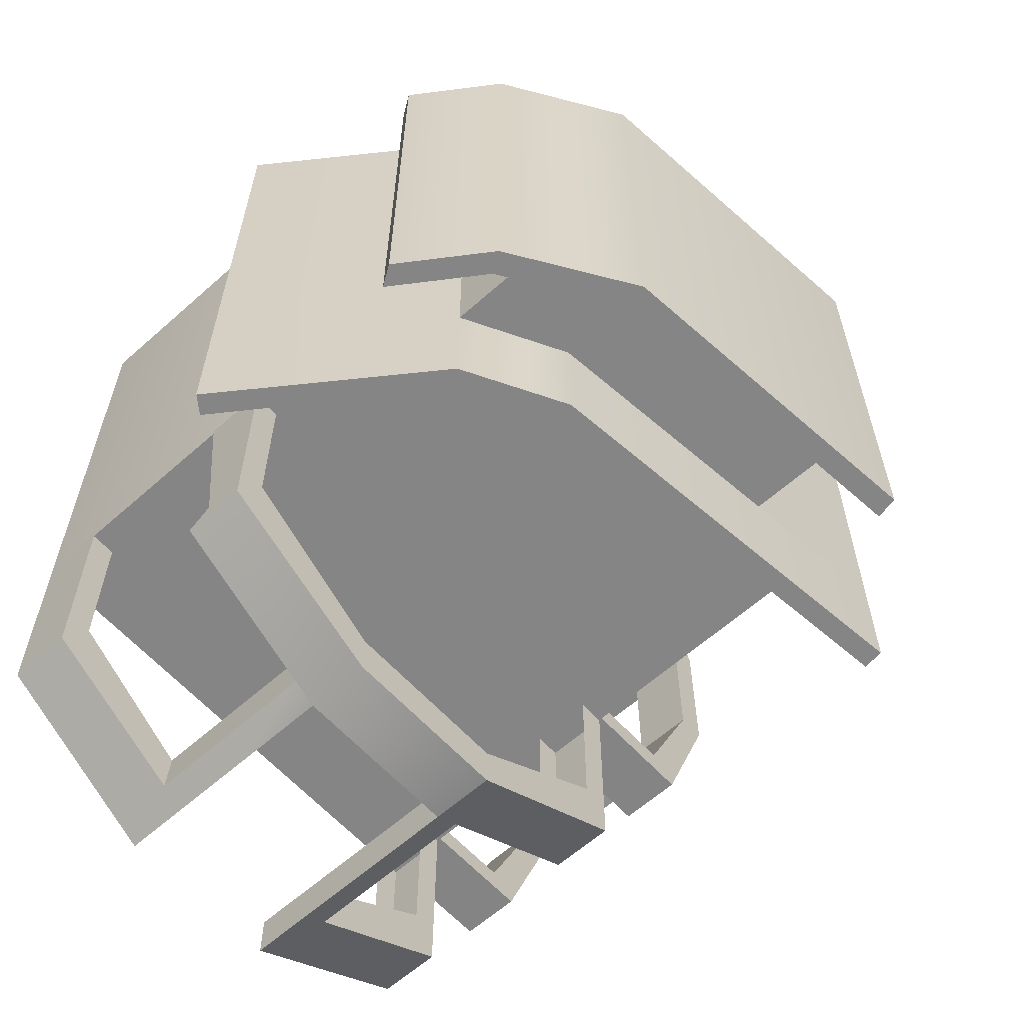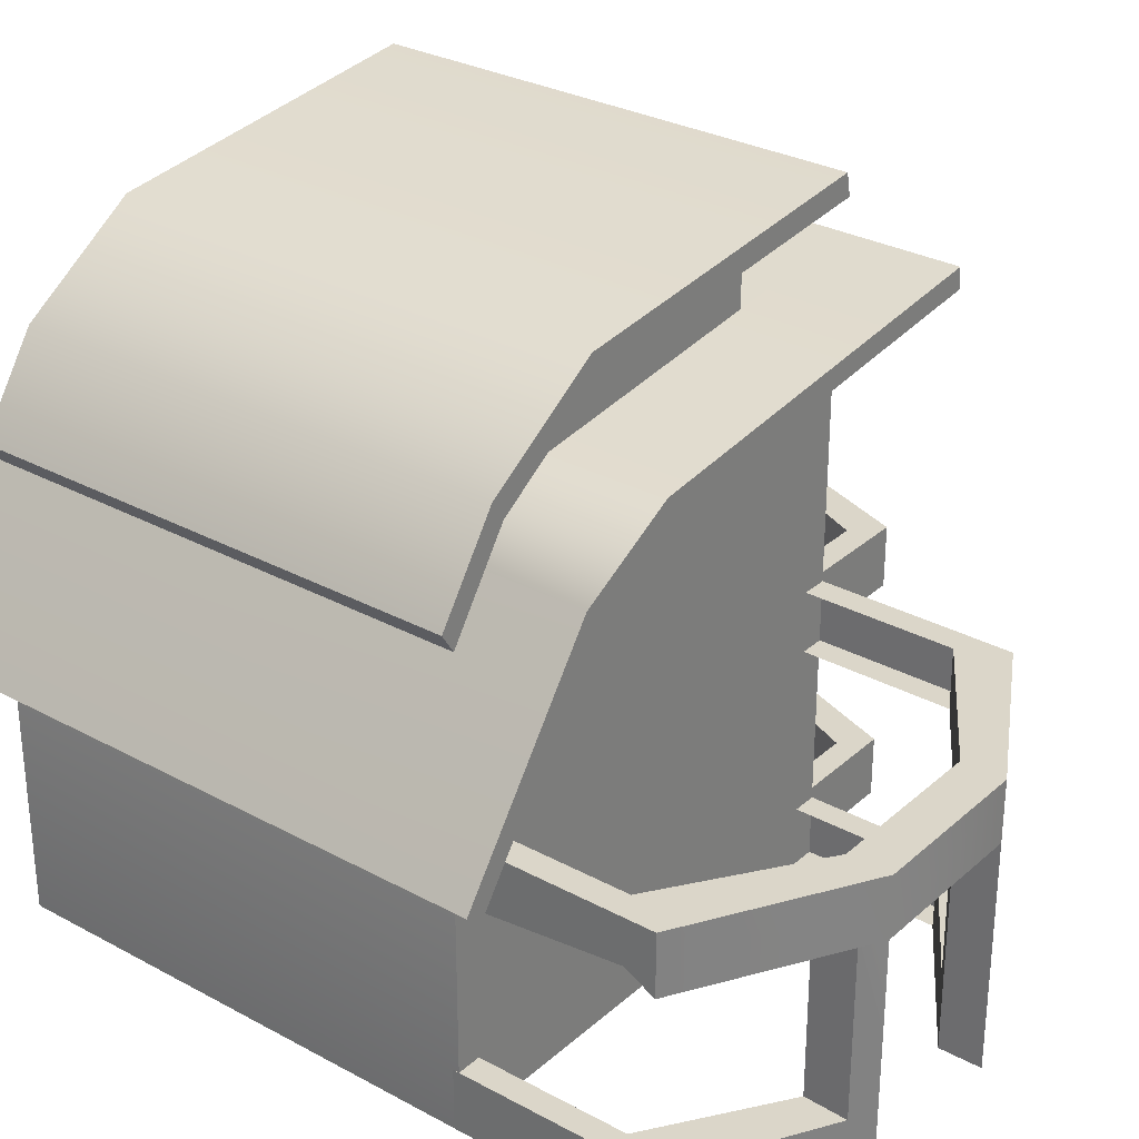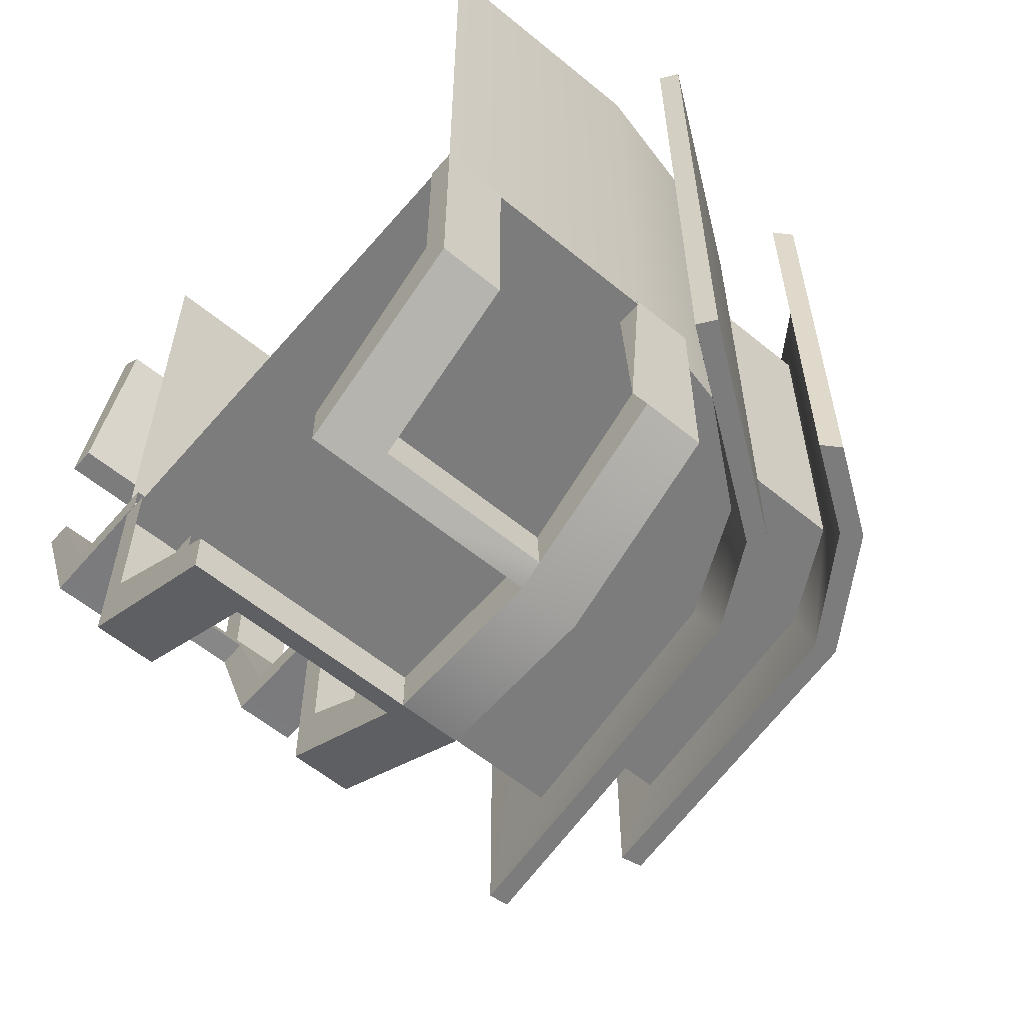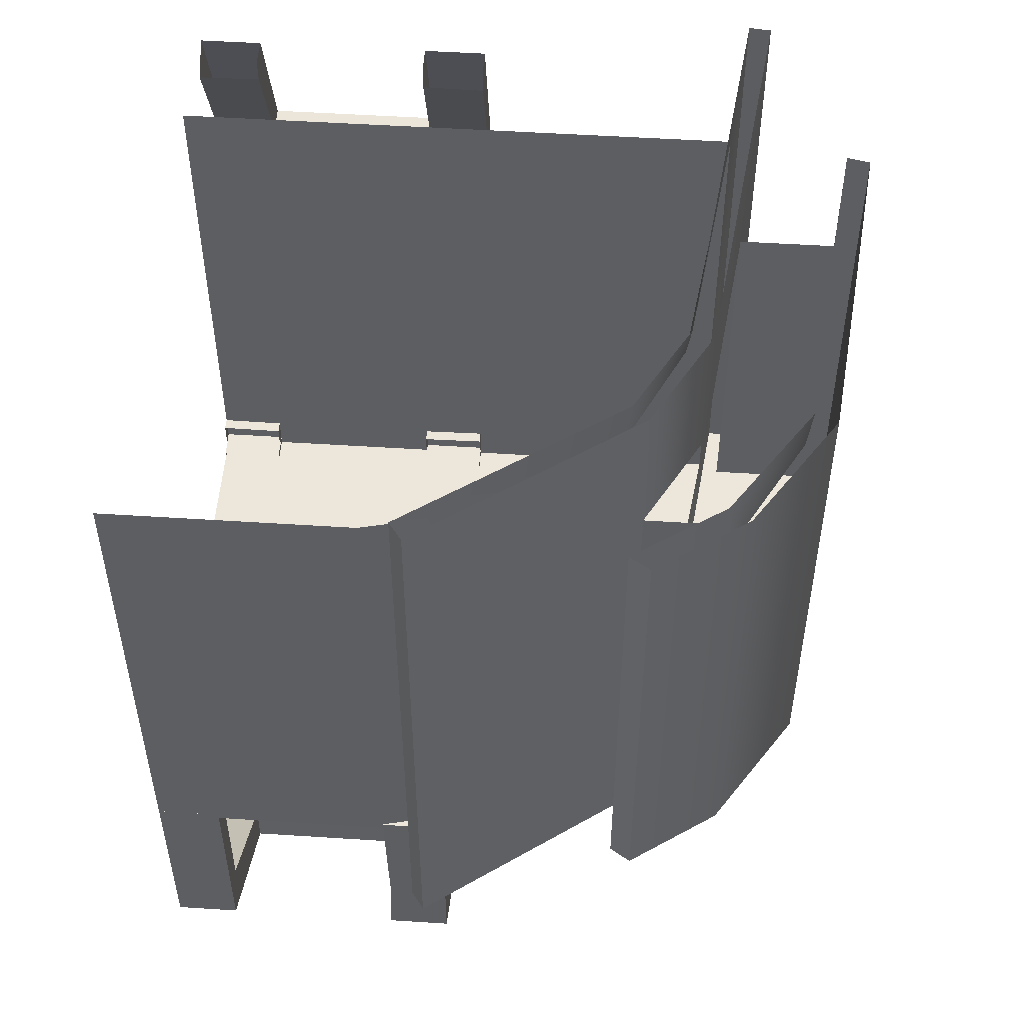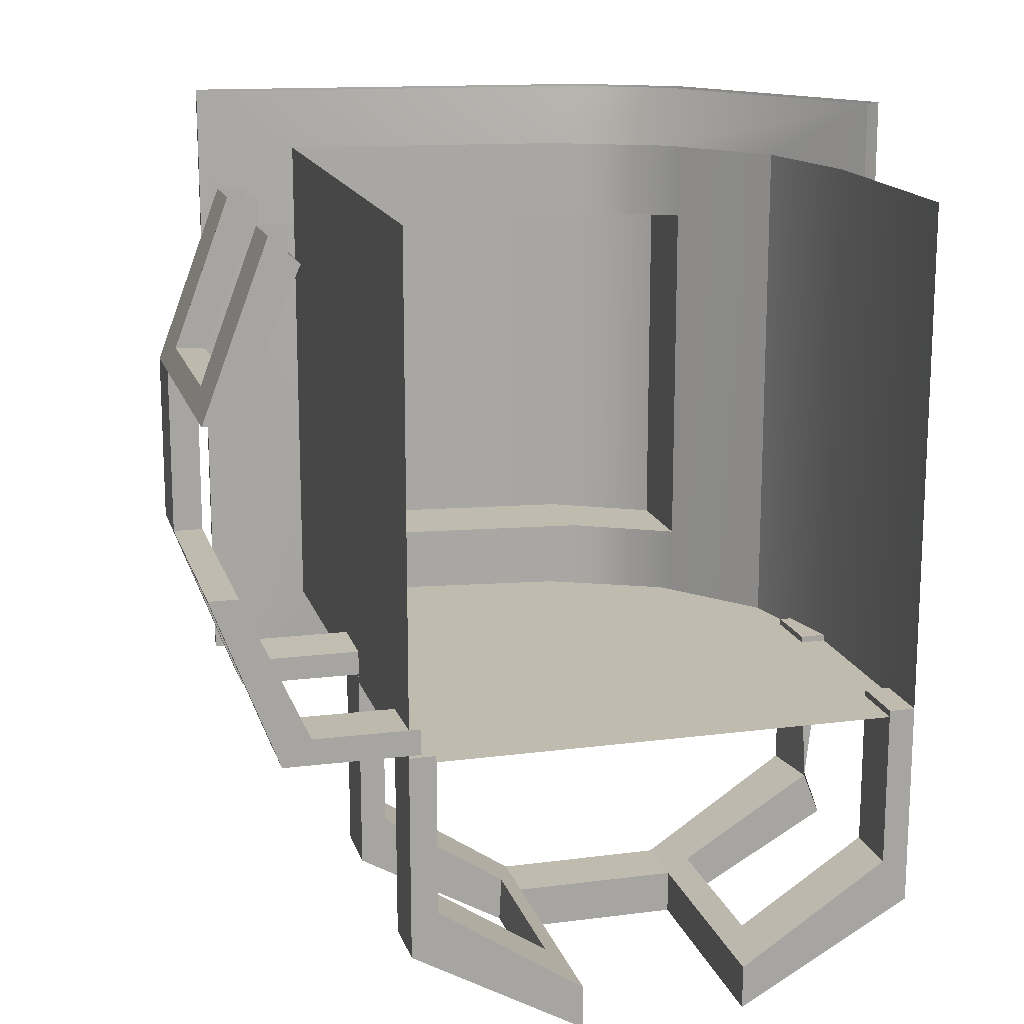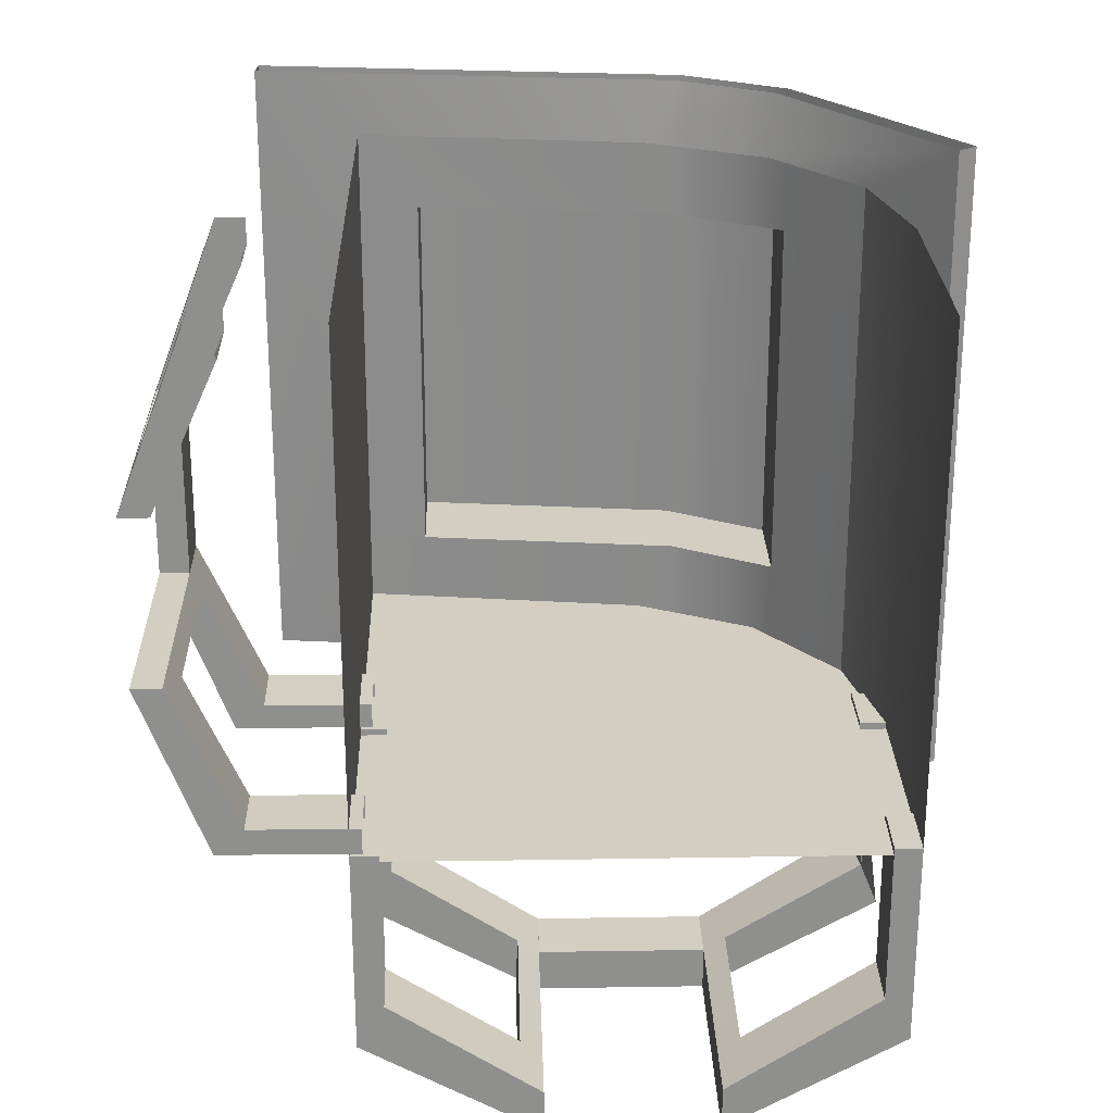
<metadata>
{"format":"obj","ext":"obj","renderer":"f3d","projection":"perspective","resolution":1024,"background":"white","views":[{"elev":-61.7,"azim":132.1,"up":"+Z"},{"elev":29.8,"azim":128.4,"up":"+Y"},{"elev":-58.8,"azim":49.7,"up":"+Z"},{"elev":51.8,"azim":94.0,"up":"+Z"},{"elev":15.9,"azim":-15.1,"up":"+Z"},{"elev":24.9,"azim":-1.5,"up":"+Z"}]}
</metadata>
<code>
v -1698 0.00015 2345
v 0.9048 0.00015 2345
v -1698 1831 2345
v -1698 1831 657.9
v -1698 0.00015 657.9
v 0.9048 0.00015 657.9
v -95.22 1190 2345
v -364.3 1524 2345
v -752.4 1708 2345
v 0.9048 771.3 2345
v 0.9048 771.3 657.9
v -752.4 1708 657.9
v -364.3 1524 657.9
v -95.22 1190 657.9
v -2033 1875 2550
v -653.7 1718 2550
v -653.7 1718 453.3
v -2033 1875 453.3
v -343.2 1551 2550
v -343.2 1551 453.3
v 133.1 885.4 2550
v 133.1 885.4 453.3
v -2025 1947 2550
v -632.4 1786 2550
v -632.4 1786 453.3
v -2025 1947 453.3
v -296.6 1604 2550
v -296.6 1604 453.3
v 191.9 927.5 2550
v 191.9 927.5 453.3
v -2025 1947 2075
v -632.4 1786 2075
v -296.6 1604 2075
v -2025 1947 852.4
v -632.4 1786 852.4
v -296.6 1604 852.4
v -1506 1887 2075
v -1506 1887 852.4
v -632.4 2099 2075
v -296.6 1916 2075
v -296.6 1916 852.4
v -632.4 2099 852.4
v -1506 2200 2075
v -1506 2200 852.4
v -572.6 2108 2296
v -187.1 1853 2296
v -187.1 1853 631.8
v -572.6 2108 631.8
v -1700 2222 2296
v -1700 2222 631.8
v -542.9 2180 2296
v -143.5 1920 2296
v -143.5 1920 631.8
v -542.9 2180 631.8
v -1685 2299 2296
v -1685 2299 631.8
v 13.06 1564 2296
v 13.06 1564 631.8
v 56.67 1631 631.8
v 56.67 1631 2296
v -1125 206.2 -325.3
v -1698 206.2 0
v -1125 0.00015 -325.3
v -1698 0.00015 0
v -1126 0.00015 -179.7
v -1698 0.00015 145.5
v -1126 206.2 -179.7
v -1698 206.2 145.5
v -1613 206.2 145.7
v -1610 0.00015 145.7
v -1614 206.2 679.1
v -1611 -0.00015 679.1
v -1699 -0.00015 679
v -1699 206.2 679
v -1196 206.2 -132.5
v -1204 206.2 -280.5
v -572.1 206.2 -325.3
v -0.00015 206.2 0
v -572.1 0.00015 -325.3
v -0.00015 0.00015 0
v -571.9 0.00015 -179.7
v 0.2142 0.00015 145.5
v -571.9 206.2 -179.7
v 0.2142 206.2 145.5
v -84.32 206.2 145.7
v -85.89 0.00015 145.7
v -83.47 206.2 679.1
v -85.04 0 679.1
v 1.062 -0.00015 679
v 1.062 206.2 679
v -501.1 206.2 -132.5
v -493.4 206.2 -280.5
v -1126 443.4 -179.7
v -1196 443.4 -132.5
v -1204 443.4 -280.5
v -1125 443.4 -325.3
v -501.1 443.4 -132.5
v -571.9 443.4 -179.7
v -493.4 443.4 -280.5
v -572.1 443.4 -325.3
v -1125 777.2 -325.1
v -1698 777.2 0
v -1125 983.4 -325.1
v -1698 983.4 0
v -1125 983.4 -179.5
v -1698 983.4 145.5
v -1126 777.2 -179.7
v -1698 777.2 145.5
v -1613 777.2 145.7
v -1610 983.4 145.7
v -1614 777.2 679.1
v -1611 983.4 679.1
v -1699 983.4 679
v -1699 777.2 679
v -1196 777.2 -132.5
v -1204 777.2 -280.5
v -572.1 777.2 -325.3
v -0.00015 777.2 0
v -572.1 983.4 -325.3
v -0.00015 983.4 0
v -571.9 983.4 -179.7
v 0.2142 983.4 145.5
v -571.9 777.2 -179.7
v -57.19 777.2 145.6
v -87.46 983.4 145.7
v -85.04 777.2 679.1
v -86.62 983.4 679.1
v 1.062 983.4 679
v 1.062 777.2 679
v -501.1 777.2 -132.5
v -493.4 777.2 -280.5
v -1125 777.2 -179.3
v -2305 206.2 1778
v -2095 206.2 2330
v -2305 0.00015 1778
v -2095 0.00015 2330
v -2211 0.00015 1778
v -2211 206.2 1778
v -2001 206.2 2330
v -2001 206.2 2248
v -2001 0.00015 2245
v -2181 206.2 1846
v -2276 206.2 1854
v -2306 206.2 1243
v -2097 206.2 689.4
v -2306 0.00015 1243
v -2097 0.00015 689.4
v -2212 0.00015 1242
v -2003 0.00015 689
v -2212 206.2 1242
v -2003 206.2 689
v -2003 206.2 770.7
v -2003 0.00015 773.7
v -1658 206.2 769.1
v -1658 -0.00015 772.1
v -1659 -0.00015 687.4
v -1659 206.2 687.4
v -2182 206.2 1174
v -2277 206.2 1167
v -2211 443.4 1778
v -2181 443.4 1846
v -2276 443.4 1854
v -2305 443.4 1778
v -2182 443.4 1174
v -2212 443.4 1242
v -2277 443.4 1167
v -2306 443.4 1243
v -2305 777.2 1777
v -2095 777.2 2330
v -2305 983.4 1777
v -2095 983.4 2330
v -2211 983.4 1777
v -2001 983.4 2330
v -2211 777.2 1778
v -2001 777.2 2330
v -2001 777.2 2248
v -2001 983.4 2245
v -2181 777.2 1846
v -2276 777.2 1854
v -2306 777.2 1243
v -2097 777.2 689.4
v -2306 983.4 1243
v -2097 983.4 689.4
v -2212 983.4 1242
v -2003 983.4 689
v -2212 777.2 1242
v -2003 777.2 689
v -2003 777.2 770.7
v -2003 983.4 773.7
v -1658 777.2 769.1
v -1658 983.4 772.1
v -1659 983.4 687.4
v -1659 777.2 687.4
v -2182 777.2 1174
v -2277 777.2 1167
v -2211 777.2 1777
f 34 38 35 25 26
f 2 6 11 10
f 5 1 3 4
f 35 36 28 25
f 27 29 30 28 36 33
f 7 10 11 14
f 11 6 5 4 12 13 14
f 3 9 16 15
f 12 4 18 17
f 4 3 15 18
f 9 8 19 16
f 13 12 17 20
f 8 7 21 19
f 7 14 22 21
f 14 13 20 22
f 17 18 26 25
f 18 15 23 31 34 26
f 20 17 25 28
f 21 22 30 29
f 22 20 28 30
f 23 24 32 37 31
f 24 27 33 32
f 31 37 38 34
f 51 52 53 54
f 56 55 51 54
f 33 36 41 40
f 36 35 42 41
f 38 37 43 44
f 35 38 44 42
f 39 40 46 45
f 40 41 47 46
f 41 42 48 47
f 44 43 49 50
f 42 44 50 48
f 57 58 59 60
f 47 48 54 53
f 50 49 55 56
f 48 50 56 54
f 46 47 58 57
f 47 53 59 58
f 53 52 60 59
f 61 63 64 62 76
f 63 65 70 64
f 71 74 73 72
f 62 64 66 68
f 67 65 63 61
f 65 67 75 69 70
f 70 72 73 66
f 66 73 74 68
f 68 74 71 69
f 62 68 69
f 70 66 64
f 76 62 69 75
f 67 93 94 75
f 75 94 95 76
f 76 95 96 61
f 61 96 93 67
f 77 92 78 80 79
f 79 80 86 81
f 87 88 89 90
f 78 84 82 80
f 83 77 79 81
f 81 86 85 91 83
f 86 82 89 88
f 82 84 90 89
f 84 85 87 90
f 78 85 84
f 86 80 82
f 92 91 85 78
f 83 91 97 98
f 91 92 99 97
f 92 77 100 99
f 77 83 98 100
f 101 116 102 104 103
f 103 104 110 105
f 111 112 113 114
f 102 108 106 104
f 105 110 109 115 107
f 110 106 113 112
f 106 108 114 113
f 108 109 111 114
f 102 109 108
f 110 104 106
f 116 115 109 102
f 107 115 94 93
f 115 116 95 94
f 116 101 96 95
f 101 107 93 96
f 117 119 120 118 131
f 119 121 125 120
f 126 129 128 127
f 118 120 122 124
f 121 123 130 124 125
f 125 127 128 122
f 122 128 129 124
f 124 129 126
f 125 122 120
f 131 118 124 130
f 123 98 97 130
f 130 97 99 131
f 131 99 100 117
f 117 100 98 123
f 123 132 101 117
f 117 101 103 119
f 119 103 105 121
f 121 105 132 123
f 133 135 136 134 143
f 135 137 141 136
f 138 137 135 133
f 137 138 142 140 141
f 134 139 140
f 143 134 140 142
f 138 160 161 142
f 142 161 162 143
f 143 162 163 133
f 133 163 160 138
f 144 159 145 147 146
f 146 147 153 148
f 145 151 149 147
f 150 144 146 148
f 148 153 152 158 150
f 152 153 155 154
f 153 149 156 155
f 149 151 157 156
f 151 152 154 157
f 145 152 151
f 153 147 149
f 159 158 152 145
f 150 158 164 165
f 158 159 166 164
f 159 144 167 166
f 144 150 165 167
f 168 179 169 171 170
f 170 171 177 172
f 172 177 176 178 174
f 169 176 175
f 177 171 173
f 179 178 176 169
f 174 178 161 160
f 178 179 162 161
f 179 168 163 162
f 168 174 160 163
f 180 182 183 181 195
f 182 184 189 183
f 181 183 185 187
f 184 186 194 188 189
f 188 190 191 189
f 189 191 192 185
f 185 192 193 187
f 187 193 190 188
f 181 187 188
f 189 185 183
f 195 181 188 194
f 186 165 164 194
f 194 164 166 195
f 195 166 167 180
f 180 167 165 186
f 186 196 168 180
f 180 168 170 182
f 182 170 172 184
f 184 172 196 186
f 127 125 124 126
f 87 85 86 88

</code>
